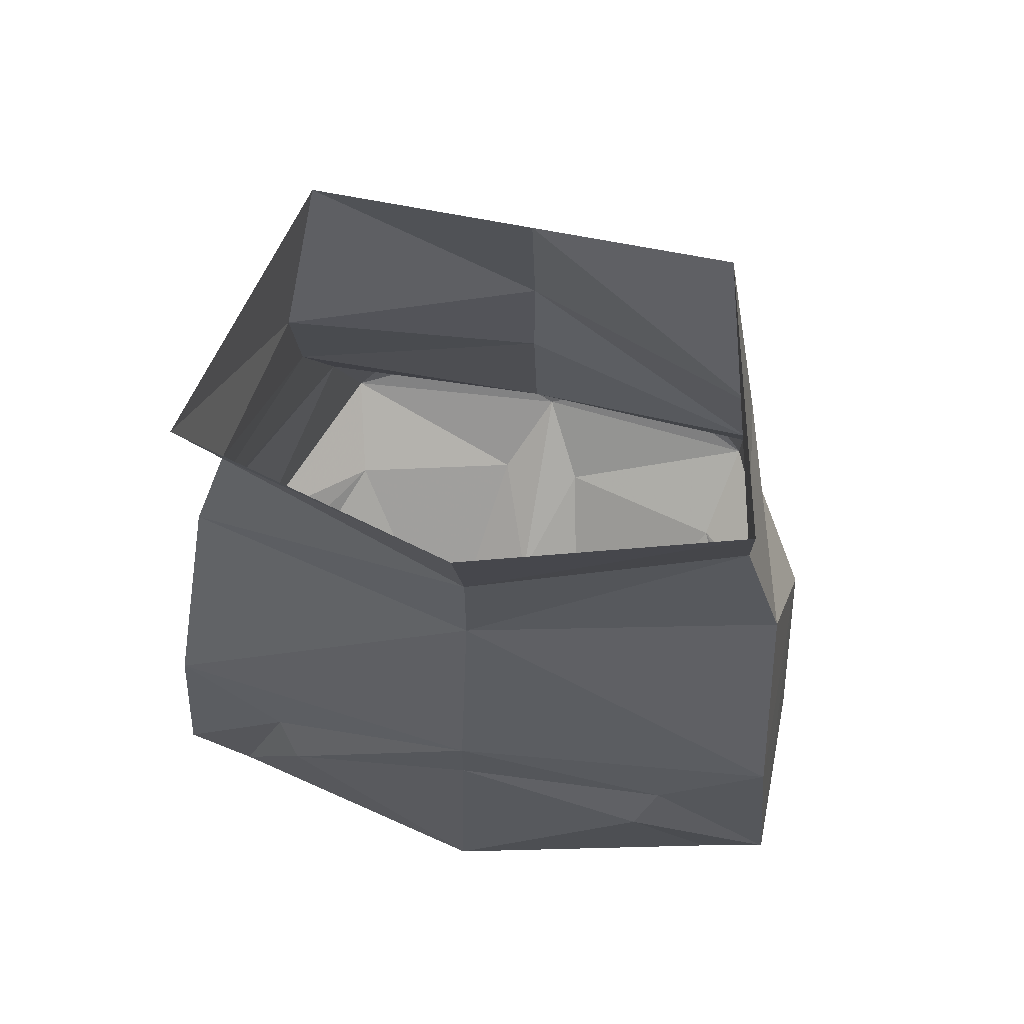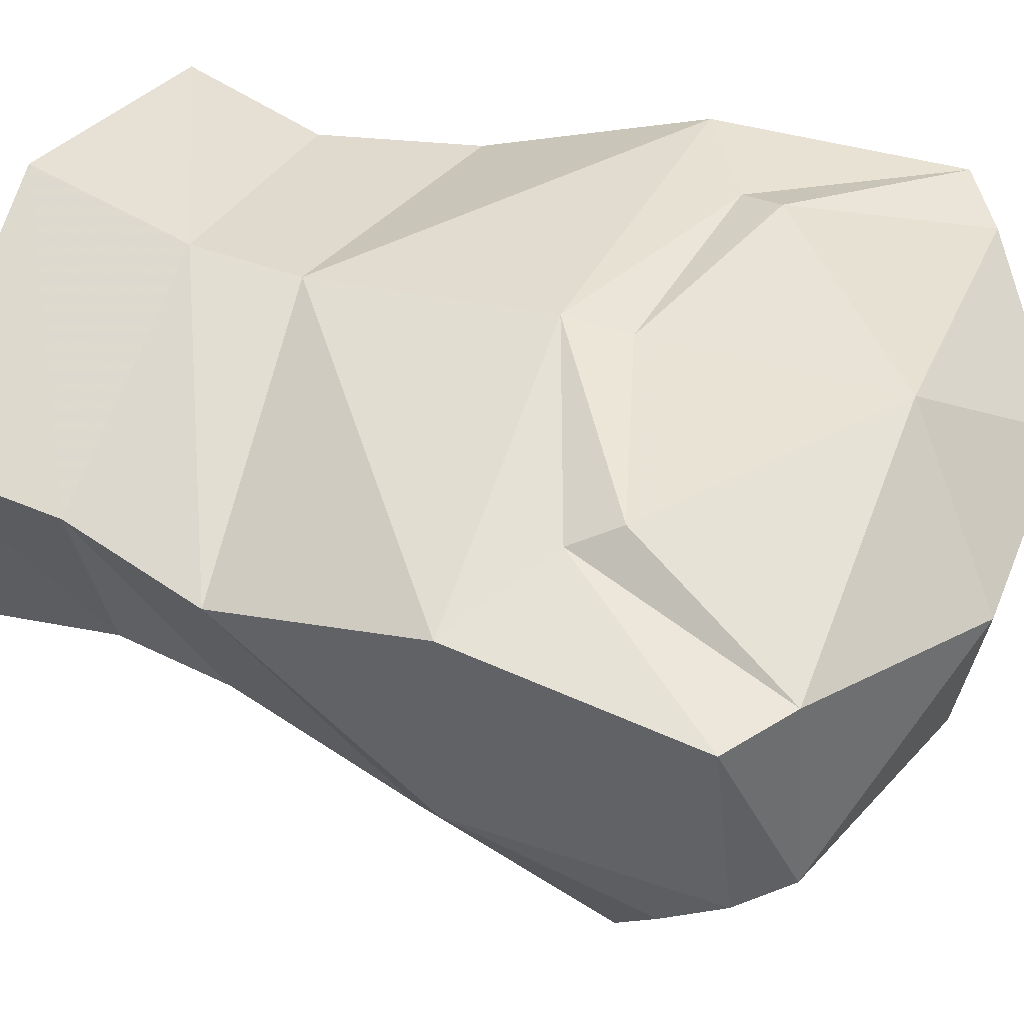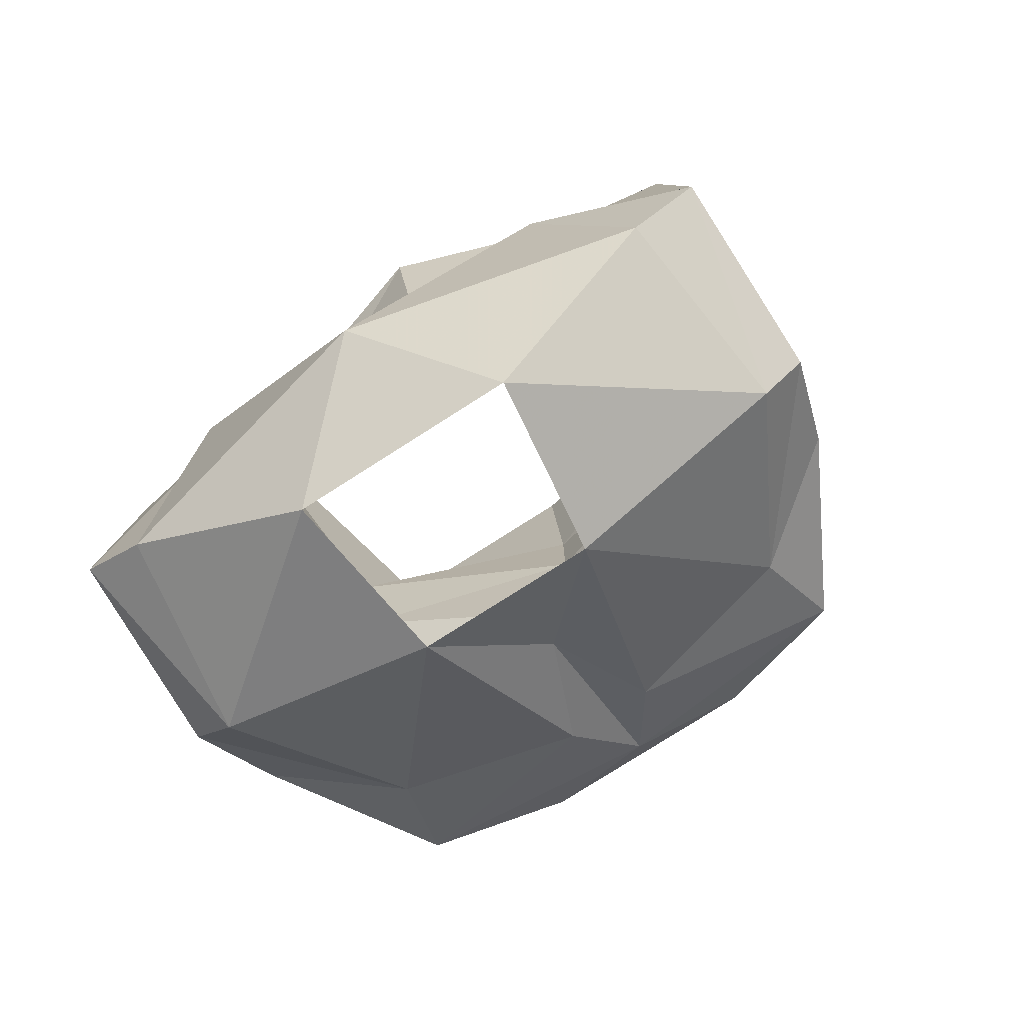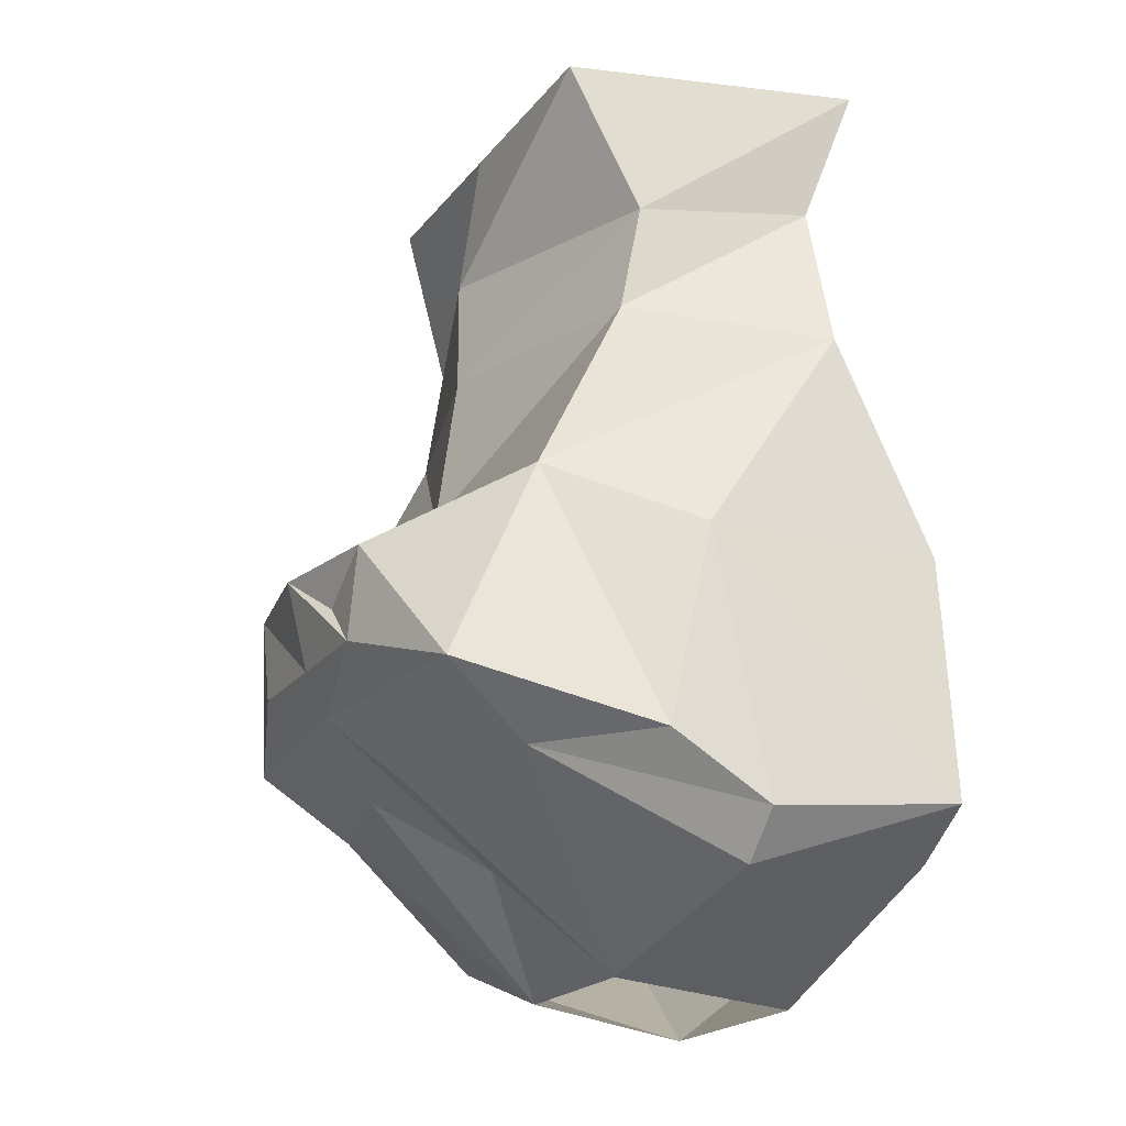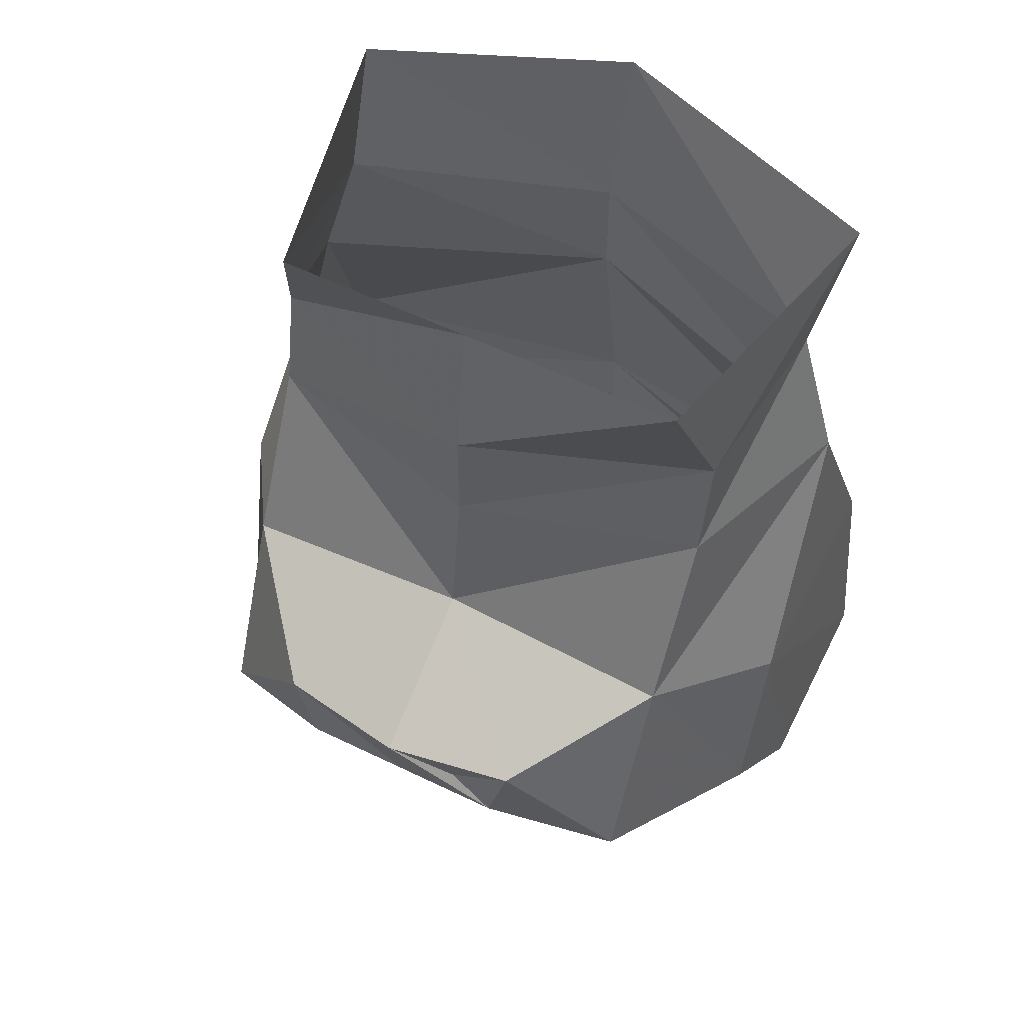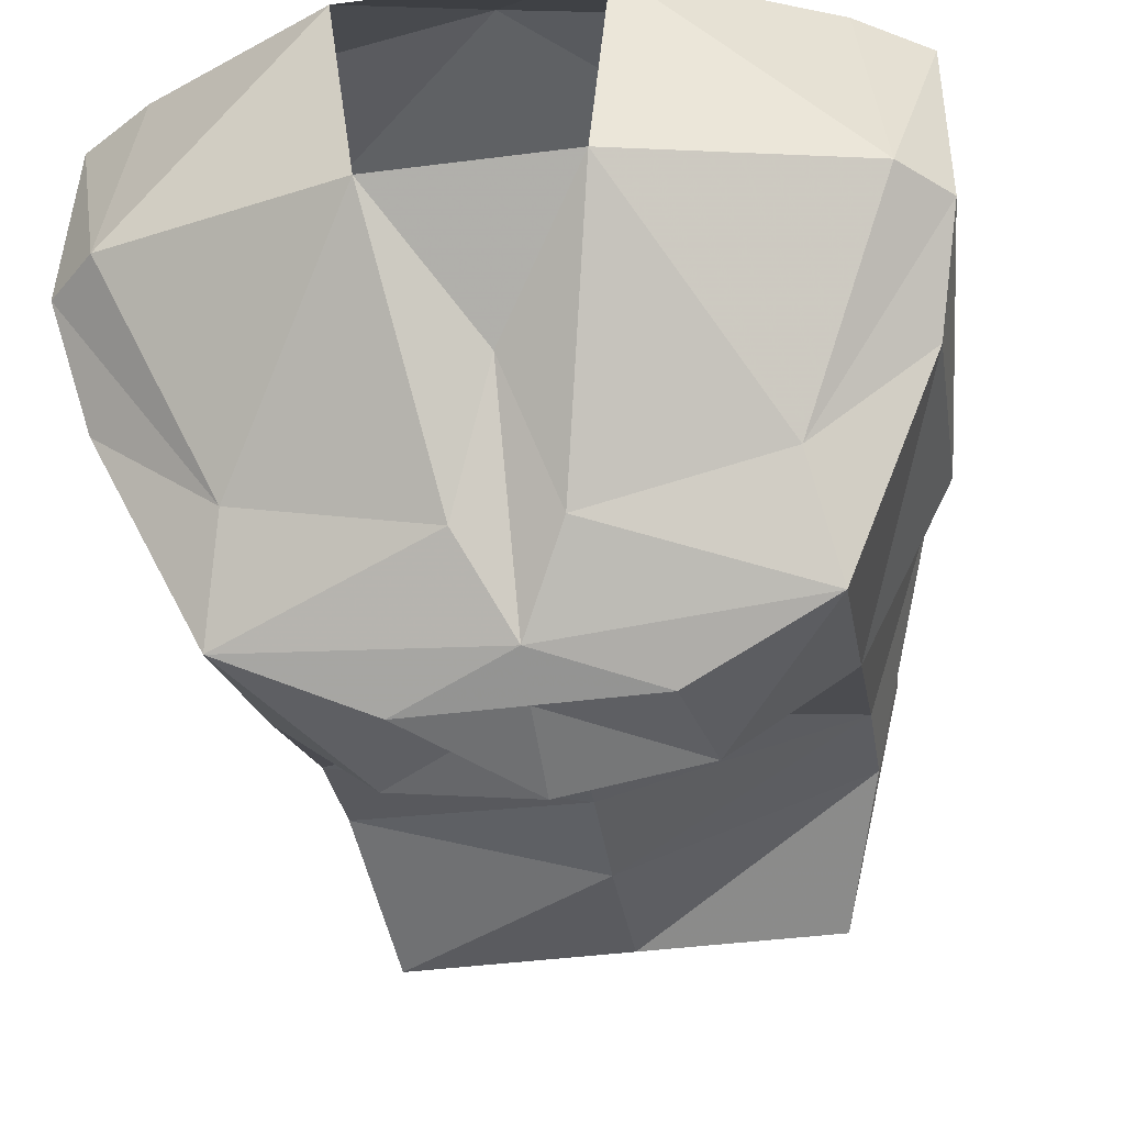
<metadata>
{"format":"obj","ext":"obj","renderer":"f3d","projection":"perspective","resolution":1024,"background":"white","views":[{"elev":64.6,"azim":11.5,"up":"+Y"},{"elev":49.4,"azim":-68.2,"up":"+Z"},{"elev":-78.2,"azim":32.5,"up":"+Y"},{"elev":-19.5,"azim":-115.8,"up":"+Y"},{"elev":56.8,"azim":-153.1,"up":"+Y"},{"elev":-41.3,"azim":8.9,"up":"+Z"}]}
</metadata>
<code>
v 0 -1.125 -0.1328
v 0.04688 -1.125 -0.125
v 0.02344 -1.141 -0.125
v 0 -1.156 -0.125
v -0.03906 -1.156 -0.125
v -0.02344 -1.141 -0.125
v -0.04688 -1.125 -0.125
v 0 -1.094 -0.07812
v 0.08594 -1.102 -0.07812
v 0.08594 -1.172 -0.1094
v 0.03906 -1.156 -0.125
v 0 -1.172 -0.1172
v -0.08594 -1.172 -0.1094
v 0.1172 -1.195 -0.04688
v 0.1172 -1.125 -0.03125
v 0.125 -1.219 -0.01562
v 0.07812 -1.195 -0.07812
v 0.1172 -1.125 0.05469
v 0.125 -1.211 0.05469
v 0.01562 -1.195 -0.09375
v 0.1094 -1.234 -0.01562
v 0.03125 -1.258 -0.02344
v 0 -1.219 -0.05469
v -0.01562 -1.195 -0.09375
v -0.07812 -1.195 -0.07812
v -0.1172 -1.195 -0.04688
v -0.08594 -1.102 -0.07812
v -0.08594 -1.039 -0.04688
v 0 -1.039 -0.07031
v 0.08594 -1.039 -0.04688
v 0.1094 -1.047 0.02344
v 0 -1.031 0.05469
v 0 -1.117 0.07031
v 0.07812 -1.148 0.0625
v 0.07031 -1.164 0.07031
v 0.1016 -1.227 0.05469
v 0.03906 -1.266 0.03906
v -0.03125 -1.258 -0.02344
v -0.1094 -1.234 -0.01562
v -0.125 -1.219 -0.01562
v -0.1172 -1.125 -0.03125
v -0.1094 -1.047 0.02344
v -0.09375 -0.9922 0.02344
v -0.08594 -1 -0.03906
v 0 -1 -0.07031
v 0.08594 -1 -0.03906
v 0.09375 -0.9922 0.02344
v 0 -0.9922 0.05469
v -0.1172 -1.125 0.05469
v -0.07812 -1.148 0.0625
v -0.07031 -1.164 0.07031
v 0 -1.141 0.07031
v 0 -1.227 0.07812
v -0.03906 -1.266 0.03906
v -0.1016 -1.227 0.05469
v 0.07031 -0.9453 -0.0625
v 0.09375 -0.9453 0.03906
v 0 -0.9375 0.07031
v 0 -0.9453 -0.0625
v -0.125 -1.211 0.05469
v -0.1016 -0.9453 0.03906
v -0.07812 -0.9453 -0.0625
f 1 2 3
f 1 6 7
f 1 7 8
f 1 8 2
f 2 8 9
f 2 9 10
f 2 10 11
f 2 11 3
f 5 13 7
f 5 7 6
f 14 9 15
f 14 15 16
f 14 10 9
f 15 18 19
f 15 19 16
f 15 16 18
f 18 16 19
f 13 26 27
f 13 27 7
f 7 27 8
f 8 27 28
f 8 28 29
f 8 29 30
f 8 30 9
f 9 30 31
f 9 31 15
f 15 31 18
f 18 31 32
f 18 32 33
f 18 33 34
f 18 34 19
f 26 40 41
f 26 41 27
f 27 41 42
f 27 42 28
f 28 42 43
f 28 43 44
f 28 44 29
f 29 44 45
f 29 45 30
f 30 45 46
f 30 46 31
f 31 46 47
f 31 47 32
f 32 47 48
f 32 48 42
f 32 42 49
f 32 49 33
f 33 49 50
f 47 46 56
f 47 56 57
f 47 57 48
f 48 57 58
f 48 58 43
f 48 43 42
f 46 45 59
f 46 59 56
f 49 41 40
f 49 40 60
f 49 60 41
f 41 60 40
f 60 50 49
f 42 41 49
f 44 43 61
f 44 61 62
f 44 62 45
f 45 62 59
f 43 58 61
f 1 3 4
f 1 4 5
f 1 5 6
f 3 11 4
f 4 11 12
f 4 12 5
f 5 12 13
f 14 16 17
f 14 17 10
f 17 20 10
f 10 20 12
f 10 12 11
f 19 21 16
f 16 21 17
f 12 24 13
f 13 24 25
f 13 25 26
f 19 34 35
f 19 35 36
f 19 36 21
f 25 39 40
f 25 40 26
f 33 50 51
f 33 51 52
f 33 52 34
f 34 52 35
f 60 40 39
f 60 39 55
f 60 55 50
f 55 51 50
f 17 21 22
f 17 22 20
f 20 22 23
f 21 36 37
f 21 37 22
f 23 22 38
f 23 38 24
f 24 38 25
f 25 38 39
f 35 52 53
f 35 53 36
f 36 53 37
f 37 53 54
f 54 53 55
f 54 55 39
f 54 39 38
f 53 52 51
f 53 51 55
f 20 23 12
f 12 23 24

</code>
